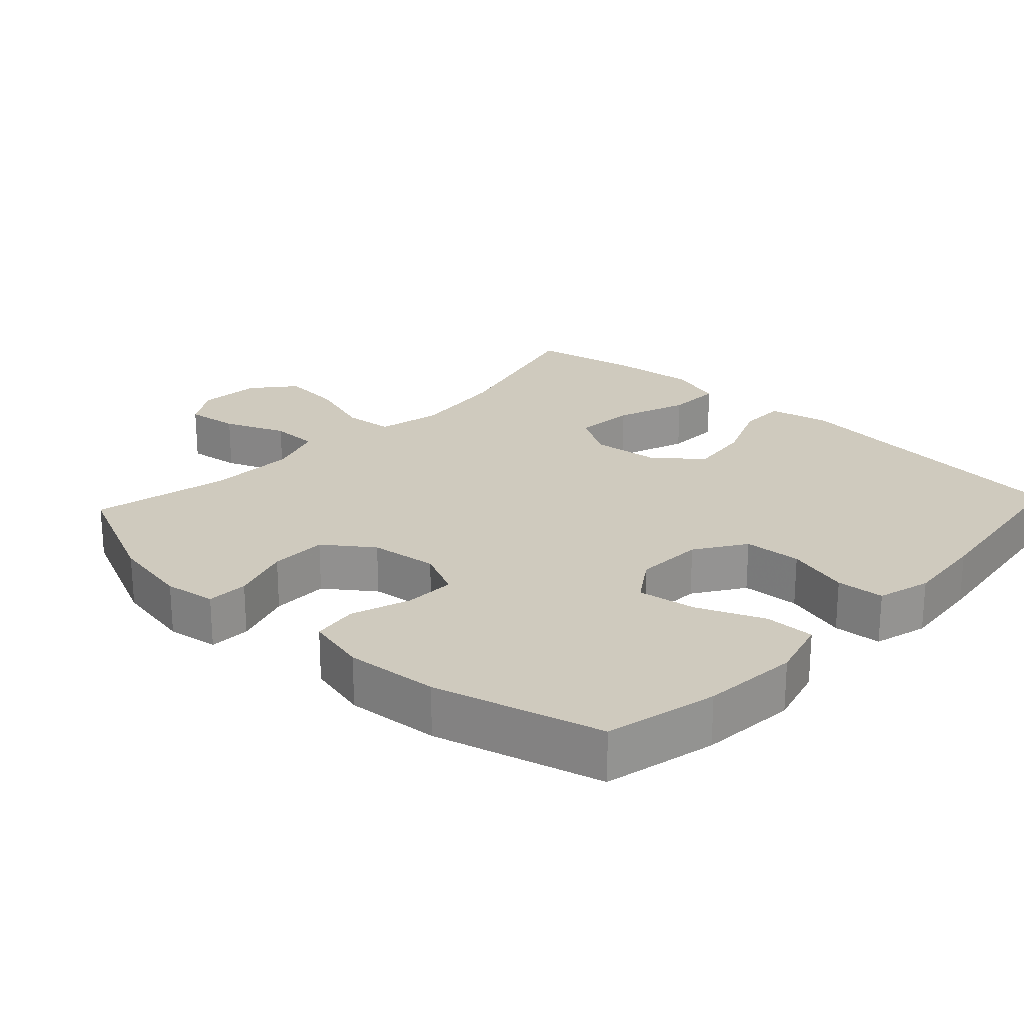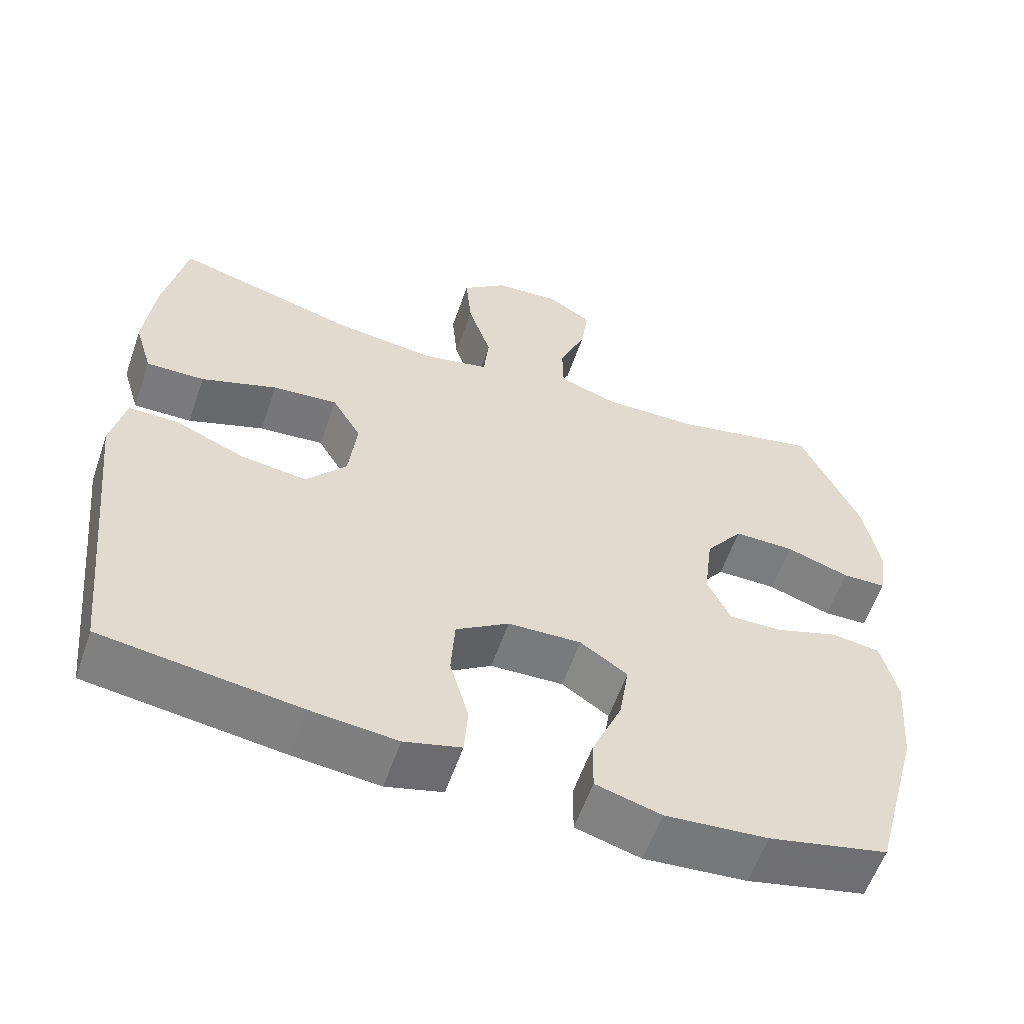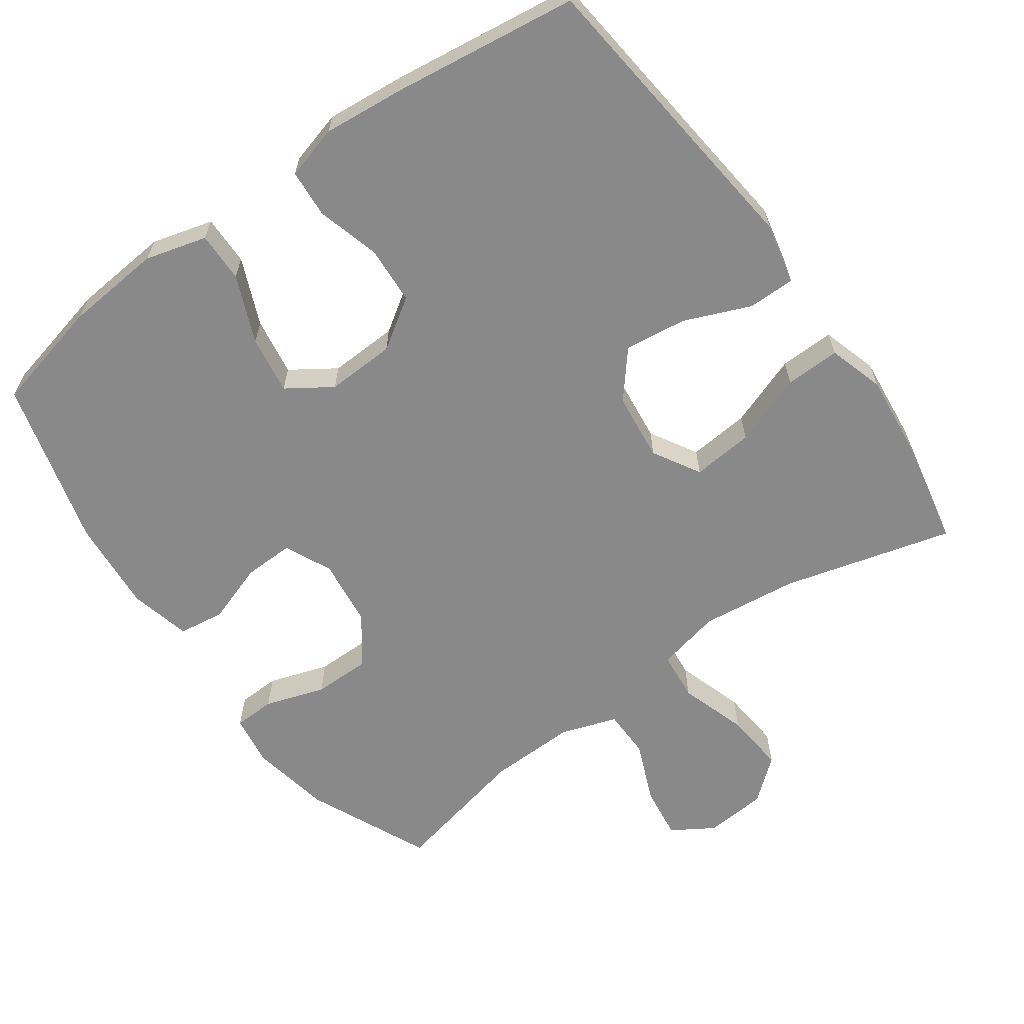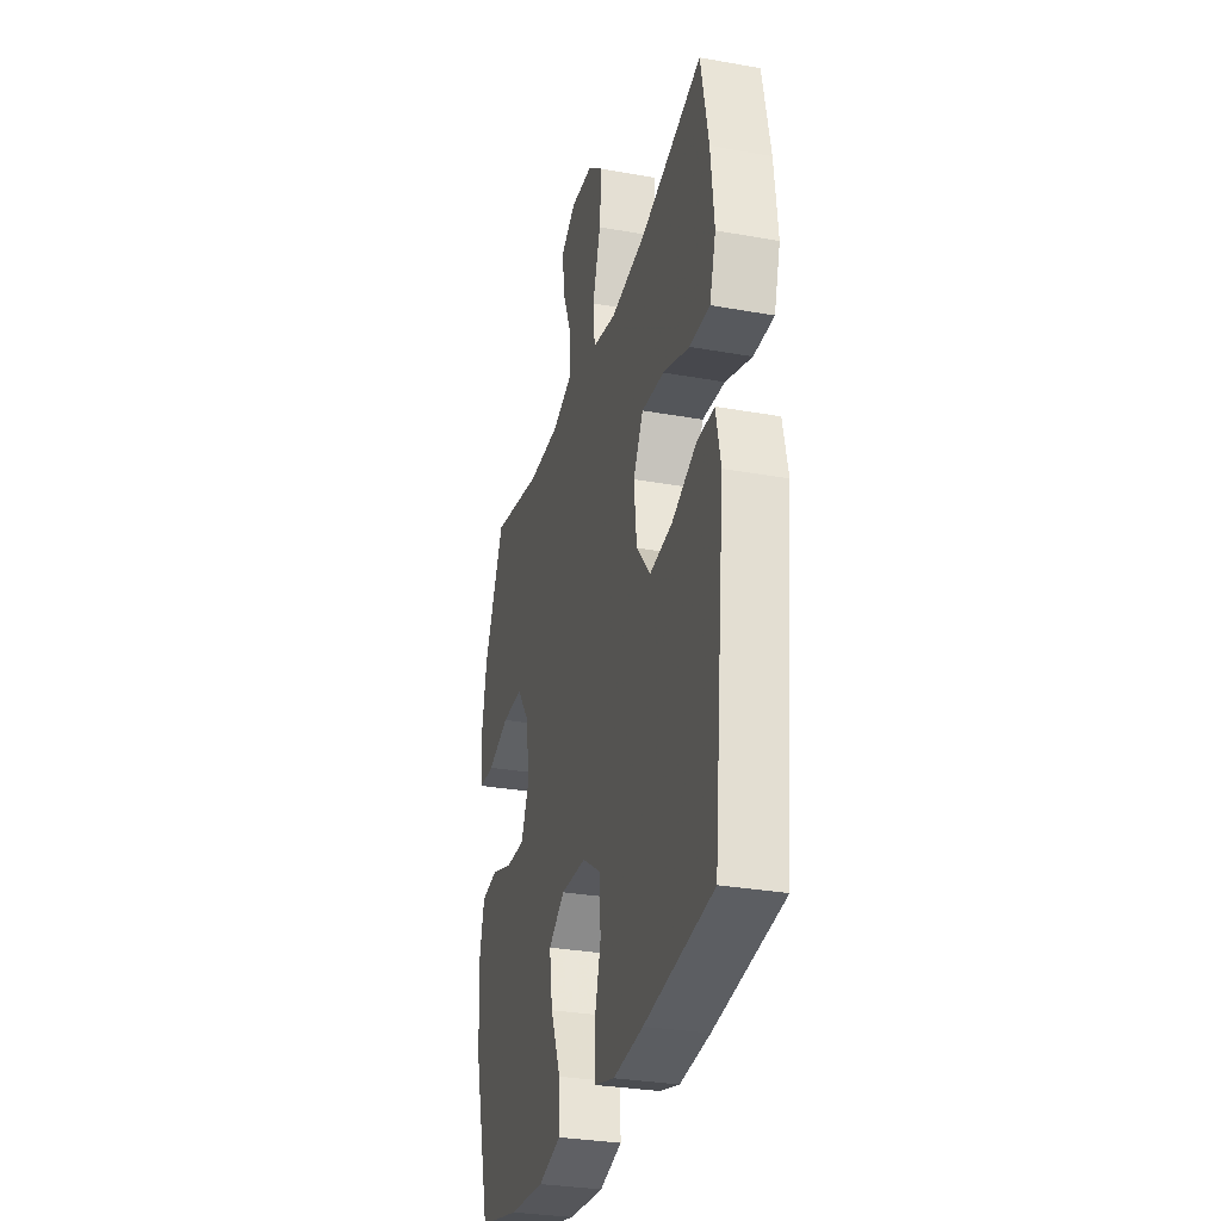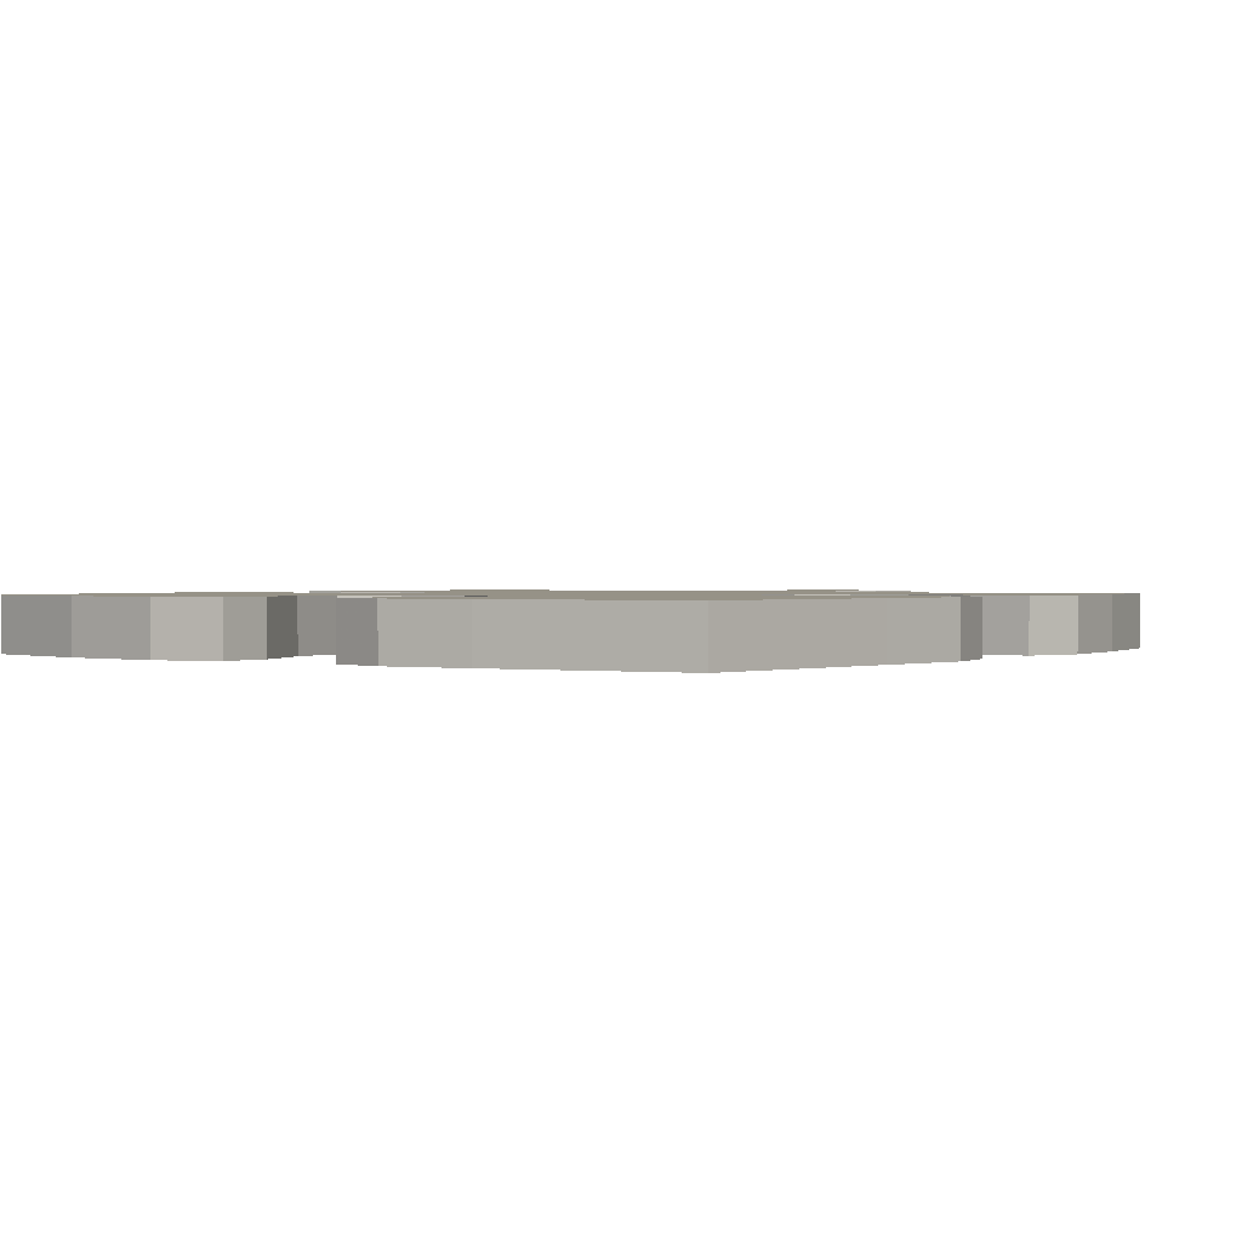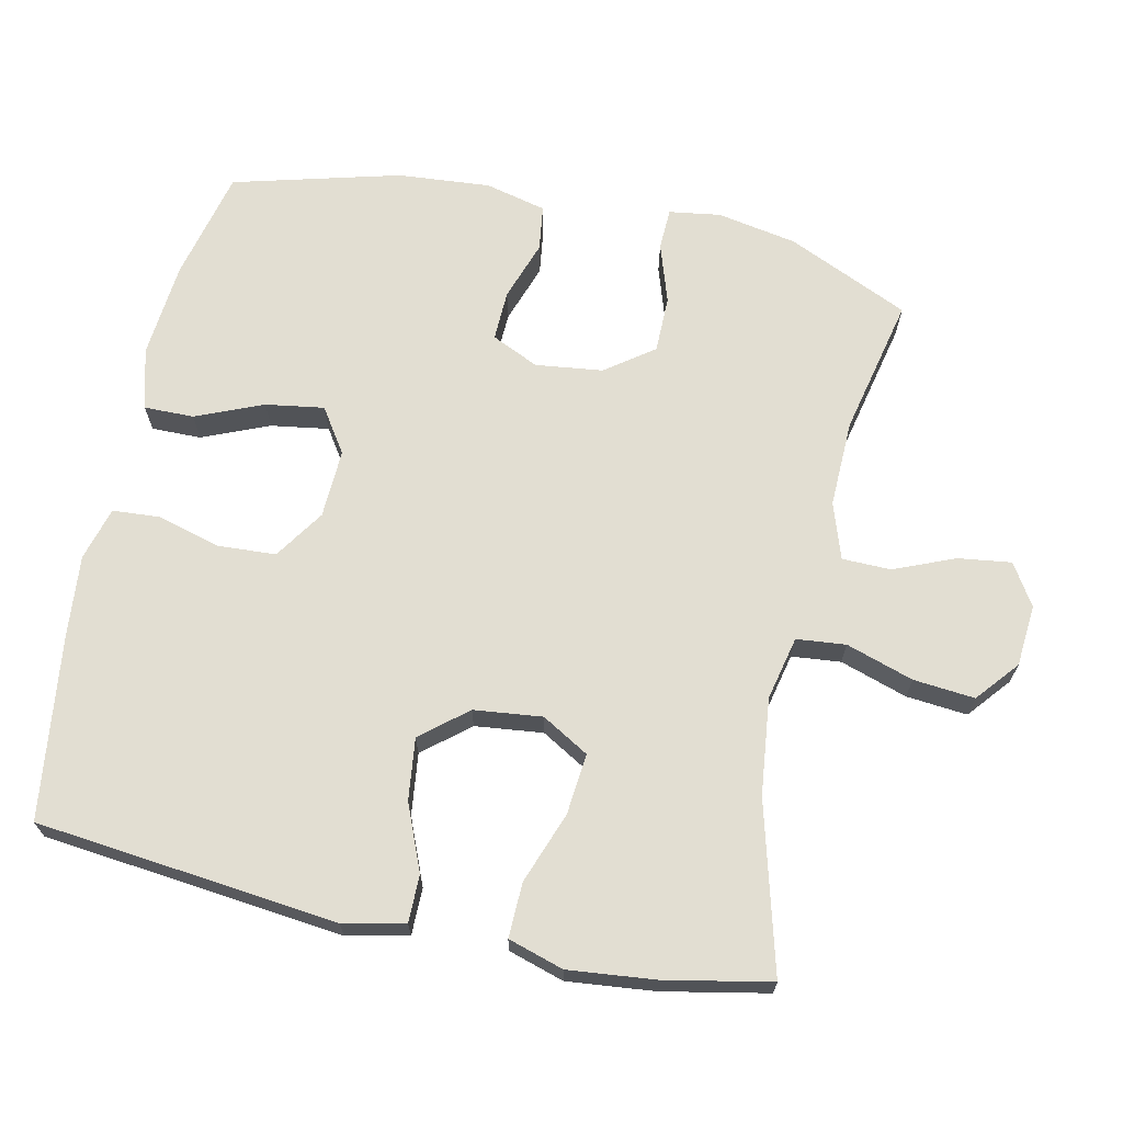
<metadata>
{"format":"obj","ext":"obj","renderer":"f3d","projection":"perspective","resolution":1024,"background":"white","views":[{"elev":23.2,"azim":133.0,"up":"+Y"},{"elev":-58.6,"azim":-19.1,"up":"+Z"},{"elev":-63.1,"azim":-144.4,"up":"+Y"},{"elev":-30.6,"azim":-104.5,"up":"+Z"},{"elev":1.1,"azim":-144.8,"up":"+Y"},{"elev":67.9,"azim":-77.7,"up":"+Y"}]}
</metadata>
<code>
v 0.5 0.07 -0.5
v 0.341 0.07 -0.537
v 0.204 0.07 -0.549
v 0.117 0.07 -0.525
v 0.118 0.07 -0.454
v 0.158 0.07 -0.359
v 0.171 0.07 -0.276
v 0.108 0.07 -0.234
v 0.01 0.07 -0.238
v -0.061 0.07 -0.285
v -0.066 0.07 -0.367
v -0.041 0.07 -0.457
v -0.046 0.07 -0.525
v -0.122 0.07 -0.546
v -0.237 0.07 -0.535
v -0.5 0.07 -0.5
v -0.531 0.07 -0.208
v -0.546 0.07 -0.071
v -0.527 0.07 0.016
v -0.46 0.07 0.016
v -0.366 0.07 -0.023
v -0.278 0.07 -0.034
v -0.224 0.07 0.031
v -0.213 0.07 0.128
v -0.252 0.07 0.195
v -0.339 0.07 0.187
v -0.441 0.07 0.15
v -0.519 0.07 0.148
v -0.543 0.07 0.227
v -0.53 0.07 0.351
v -0.5 0.07 0.5
v -0.259 0.07 0.435
v -0.122 0.07 0.419
v -0.031 0.07 0.439
v -0.024 0.07 0.509
v -0.055 0.07 0.605
v -0.063 0.07 0.692
v -0.003 0.07 0.742
v 0.085 0.07 0.749
v 0.144 0.07 0.712
v 0.134 0.07 0.637
v 0.098 0.07 0.55
v 0.099 0.07 0.481
v 0.179 0.07 0.454
v 0.303 0.07 0.457
v 0.5 0.07 0.5
v 0.578 0.07 0.327
v 0.599 0.07 0.213
v 0.588 0.07 0.14
v 0.529 0.07 0.138
v 0.444 0.07 0.166
v 0.363 0.07 0.166
v 0.313 0.07 0.098
v 0.301 0.07 0.002
v 0.332 0.07 -0.065
v 0.404 0.07 -0.063
v 0.489 0.07 -0.034
v 0.554 0.07 -0.043
v 0.575 0.07 -0.13
v 0.564 0.07 -0.262
v 0.5 0 -0.5
v 0.341 0 -0.537
v 0.204 0 -0.549
v 0.117 0 -0.525
v 0.118 0 -0.454
v 0.158 0 -0.359
v 0.171 0 -0.276
v 0.108 0 -0.234
v 0.01 0 -0.238
v -0.061 0 -0.285
v -0.066 0 -0.367
v -0.041 0 -0.457
v -0.046 0 -0.525
v -0.122 0 -0.546
v -0.237 0 -0.535
v -0.5 0 -0.5
v -0.531 0 -0.208
v -0.546 0 -0.071
v -0.527 0 0.016
v -0.46 0 0.016
v -0.366 0 -0.023
v -0.278 0 -0.034
v -0.224 0 0.031
v -0.213 0 0.128
v -0.252 0 0.195
v -0.339 0 0.187
v -0.441 0 0.15
v -0.519 0 0.148
v -0.543 0 0.227
v -0.53 0 0.351
v -0.5 0 0.5
v -0.259 0 0.435
v -0.122 0 0.419
v -0.031 0 0.439
v -0.024 0 0.509
v -0.055 0 0.605
v -0.063 0 0.692
v -0.003 0 0.742
v 0.085 0 0.749
v 0.144 0 0.712
v 0.134 0 0.637
v 0.098 0 0.55
v 0.099 0 0.481
v 0.179 0 0.454
v 0.303 0 0.457
v 0.5 0 0.5
v 0.578 0 0.327
v 0.599 0 0.213
v 0.588 0 0.14
v 0.529 0 0.138
v 0.444 0 0.166
v 0.363 0 0.166
v 0.313 0 0.098
v 0.301 0 0.002
v 0.332 0 -0.065
v 0.404 0 -0.063
v 0.489 0 -0.034
v 0.554 0 -0.043
v 0.575 0 -0.13
v 0.564 0 -0.262
f 56 57 58 59
f 55 56 59 60
f 48 49 50 51
f 48 51 52
f 45 46 47 48
f 44 45 48 52
f 43 44 52 53
f 39 40 41 42
f 39 42 43
f 38 39 43
f 35 36 37 38
f 35 38 43
f 34 35 43 53
f 29 30 31 32
f 29 32 33
f 26 27 28 29
f 25 26 29 33
f 24 25 33 34
f 18 19 20 21
f 17 18 21 22
f 16 17 22
f 15 16 22 23
f 11 12 13 14
f 10 11 14 15
f 3 4 5 6
f 3 6 7
f 2 3 7
f 55 60 1 2
f 54 55 2 7
f 53 54 7 8
f 34 53 8 9
f 24 34 9 10
f 10 15 23 24
f 119 118 117 116
f 120 119 116 115
f 111 110 109 108
f 112 111 108
f 108 107 106 105
f 112 108 105 104
f 113 112 104 103
f 102 101 100 99
f 103 102 99
f 103 99 98
f 98 97 96 95
f 103 98 95
f 113 103 95 94
f 92 91 90 89
f 93 92 89
f 89 88 87 86
f 93 89 86 85
f 94 93 85 84
f 81 80 79 78
f 82 81 78 77
f 82 77 76
f 83 82 76 75
f 74 73 72 71
f 75 74 71 70
f 66 65 64 63
f 67 66 63
f 67 63 62
f 62 61 120 115
f 67 62 115 114
f 68 67 114 113
f 69 68 113 94
f 70 69 94 84
f 84 83 75 70
f 1 61 62 2
f 2 62 63 3
f 3 63 64 4
f 4 64 65 5
f 5 65 66 6
f 6 66 67 7
f 7 67 68 8
f 8 68 69 9
f 9 69 70 10
f 10 70 71 11
f 11 71 72 12
f 12 72 73 13
f 13 73 74 14
f 14 74 75 15
f 15 75 76 16
f 16 76 77 17
f 17 77 78 18
f 18 78 79 19
f 19 79 80 20
f 20 80 81 21
f 21 81 82 22
f 22 82 83 23
f 23 83 84 24
f 24 84 85 25
f 25 85 86 26
f 26 86 87 27
f 27 87 88 28
f 28 88 89 29
f 29 89 90 30
f 30 90 91 31
f 31 91 92 32
f 32 92 93 33
f 33 93 94 34
f 34 94 95 35
f 35 95 96 36
f 36 96 97 37
f 37 97 98 38
f 38 98 99 39
f 39 99 100 40
f 40 100 101 41
f 41 101 102 42
f 42 102 103 43
f 43 103 104 44
f 44 104 105 45
f 45 105 106 46
f 46 106 107 47
f 47 107 108 48
f 48 108 109 49
f 49 109 110 50
f 50 110 111 51
f 51 111 112 52
f 52 112 113 53
f 53 113 114 54
f 54 114 115 55
f 55 115 116 56
f 56 116 117 57
f 57 117 118 58
f 58 118 119 59
f 59 119 120 60
f 60 120 61 1

</code>
